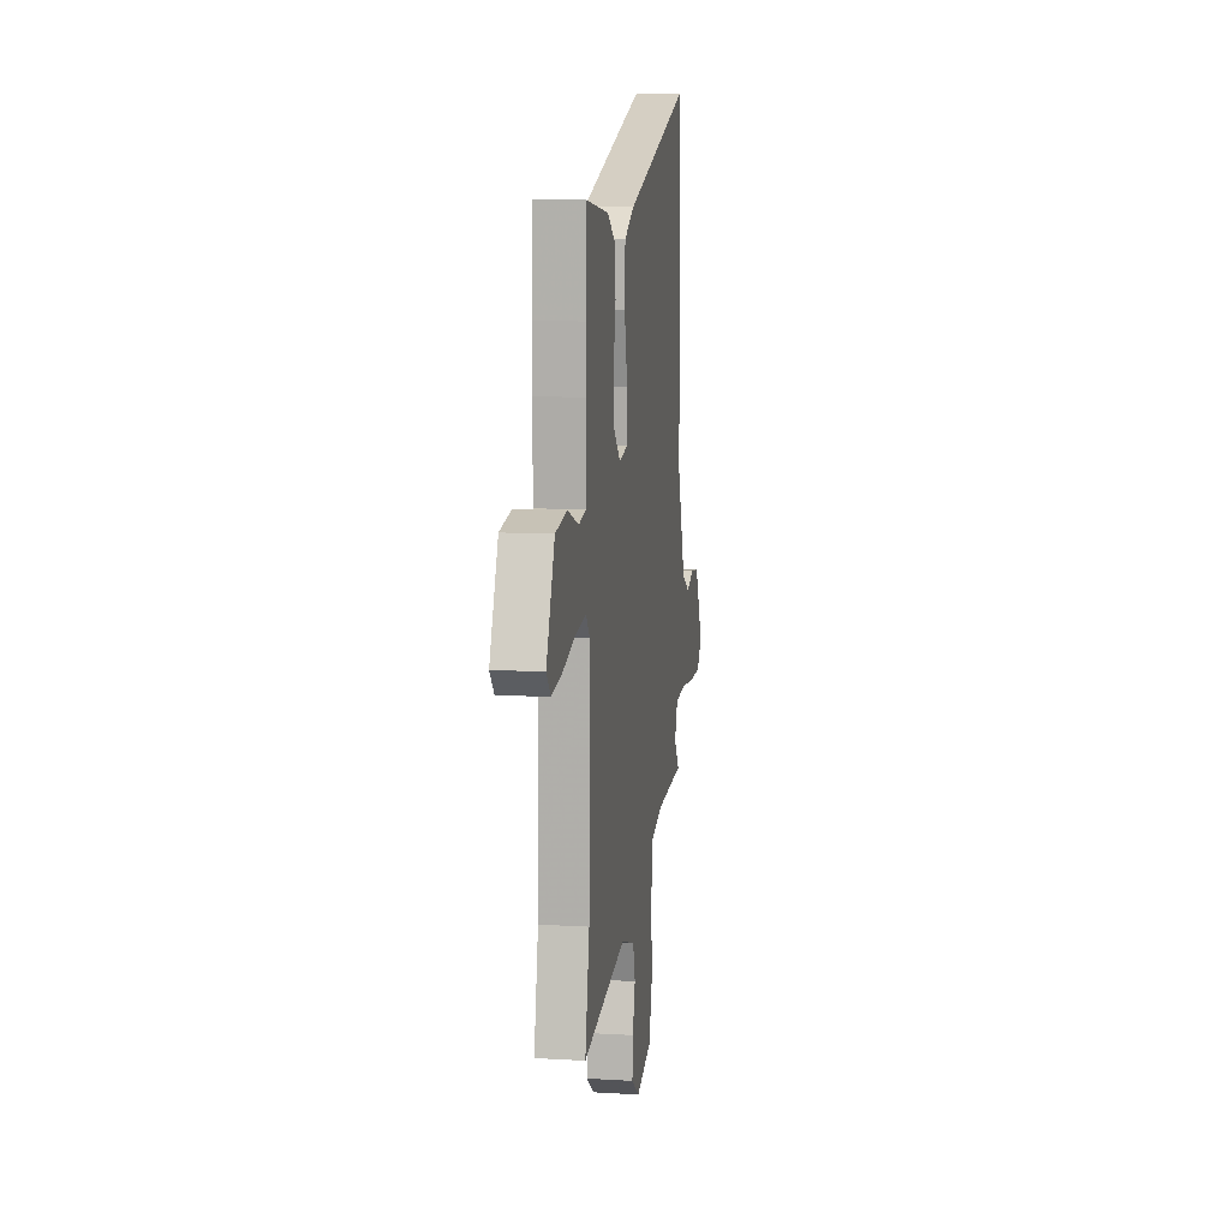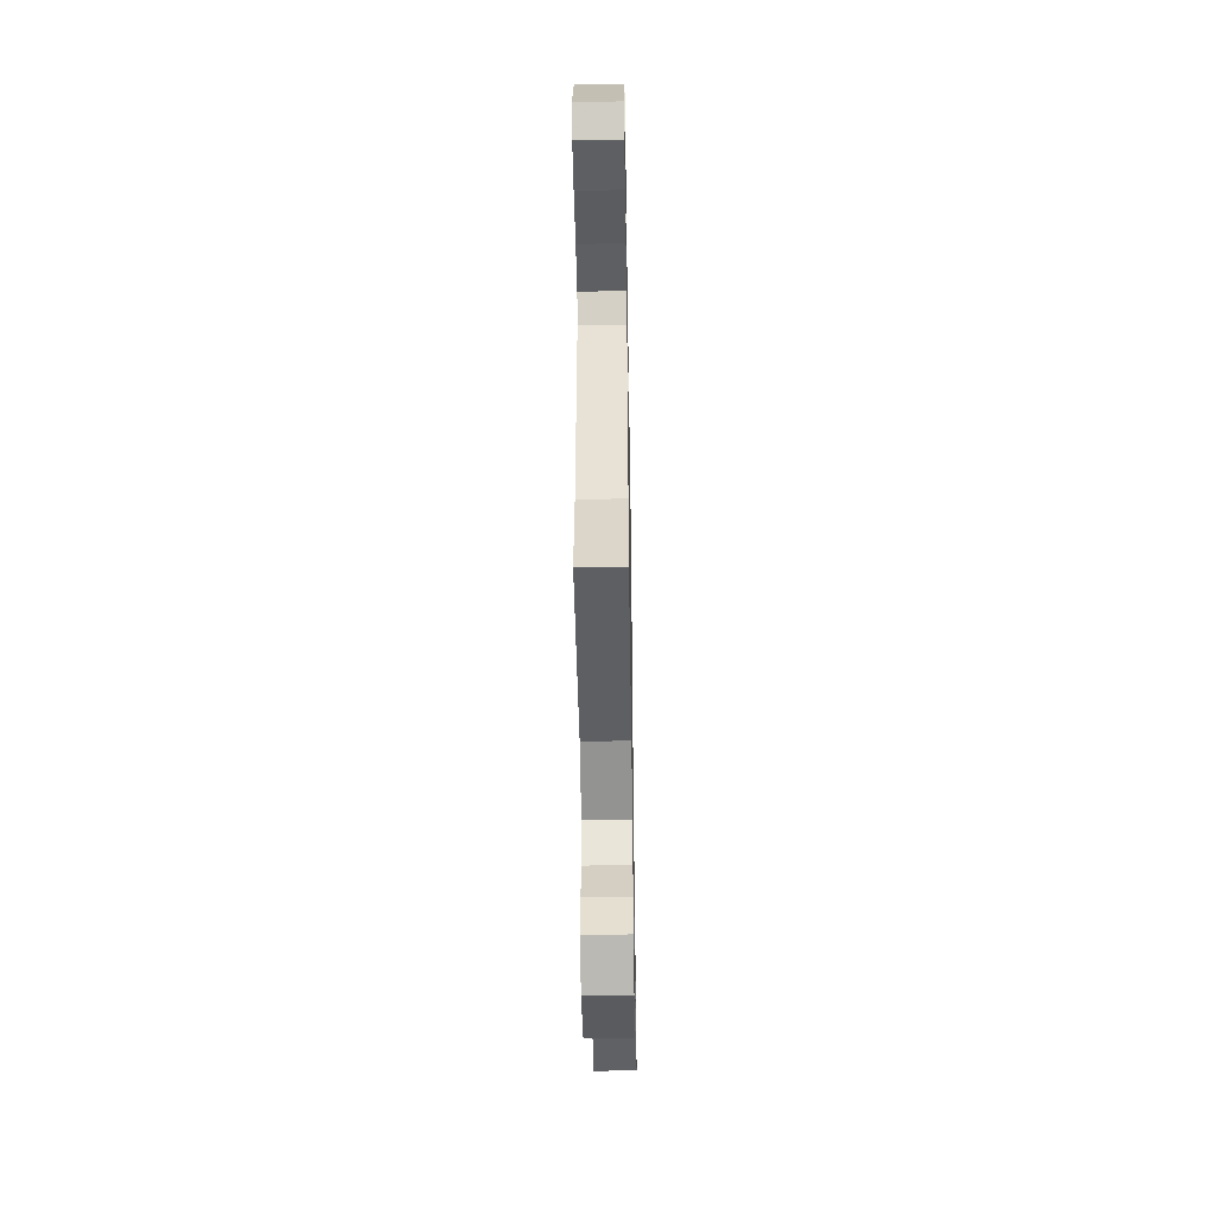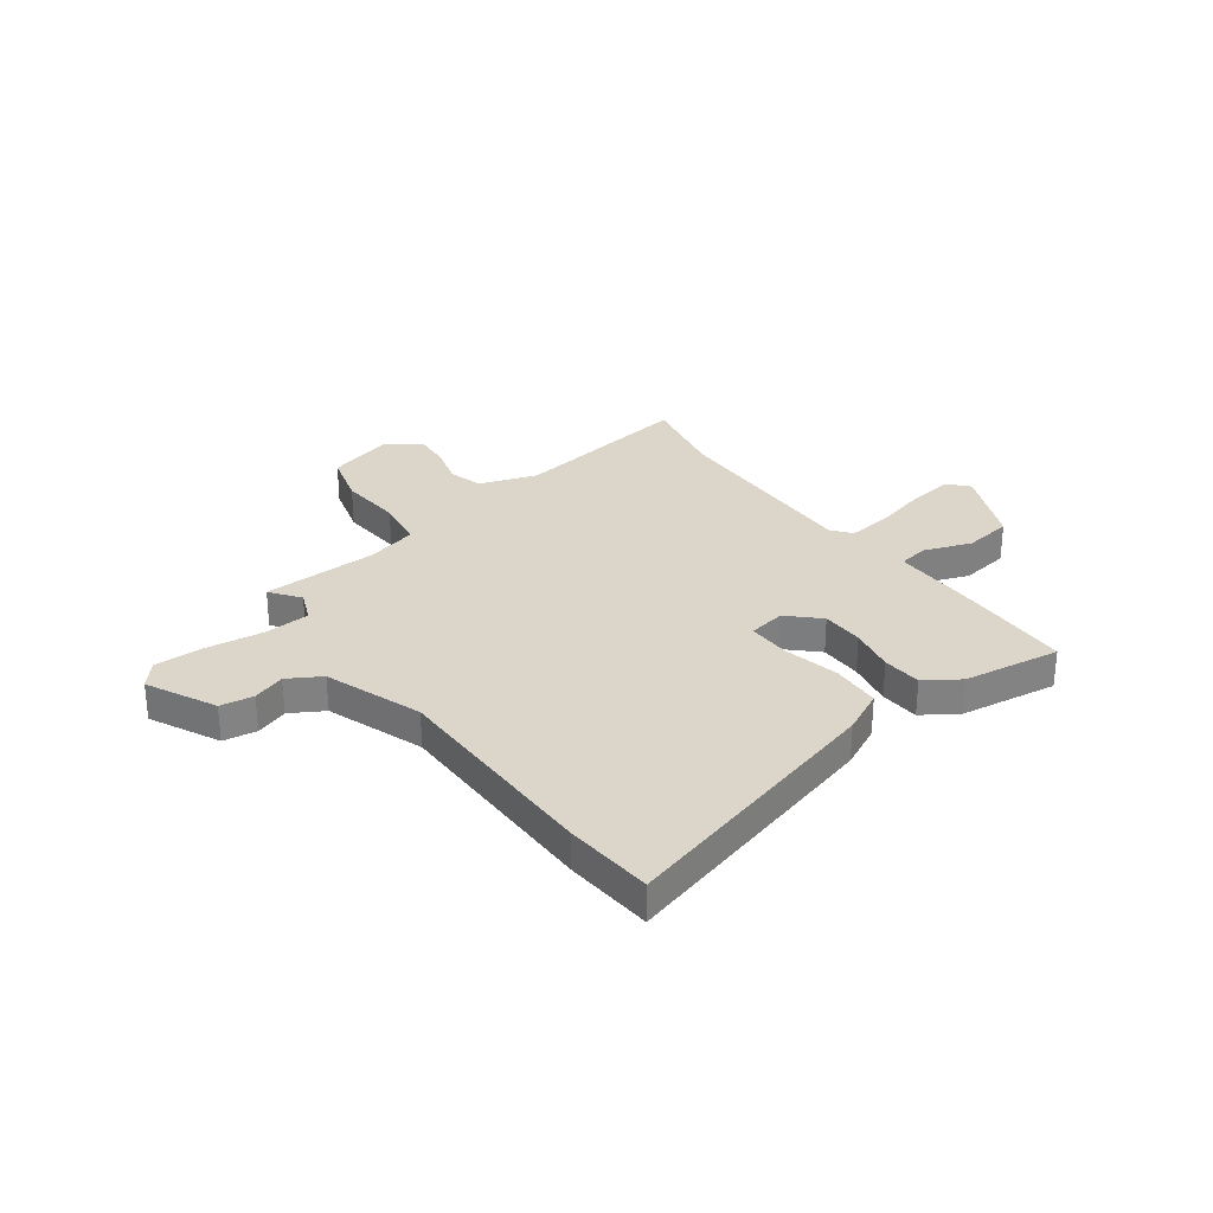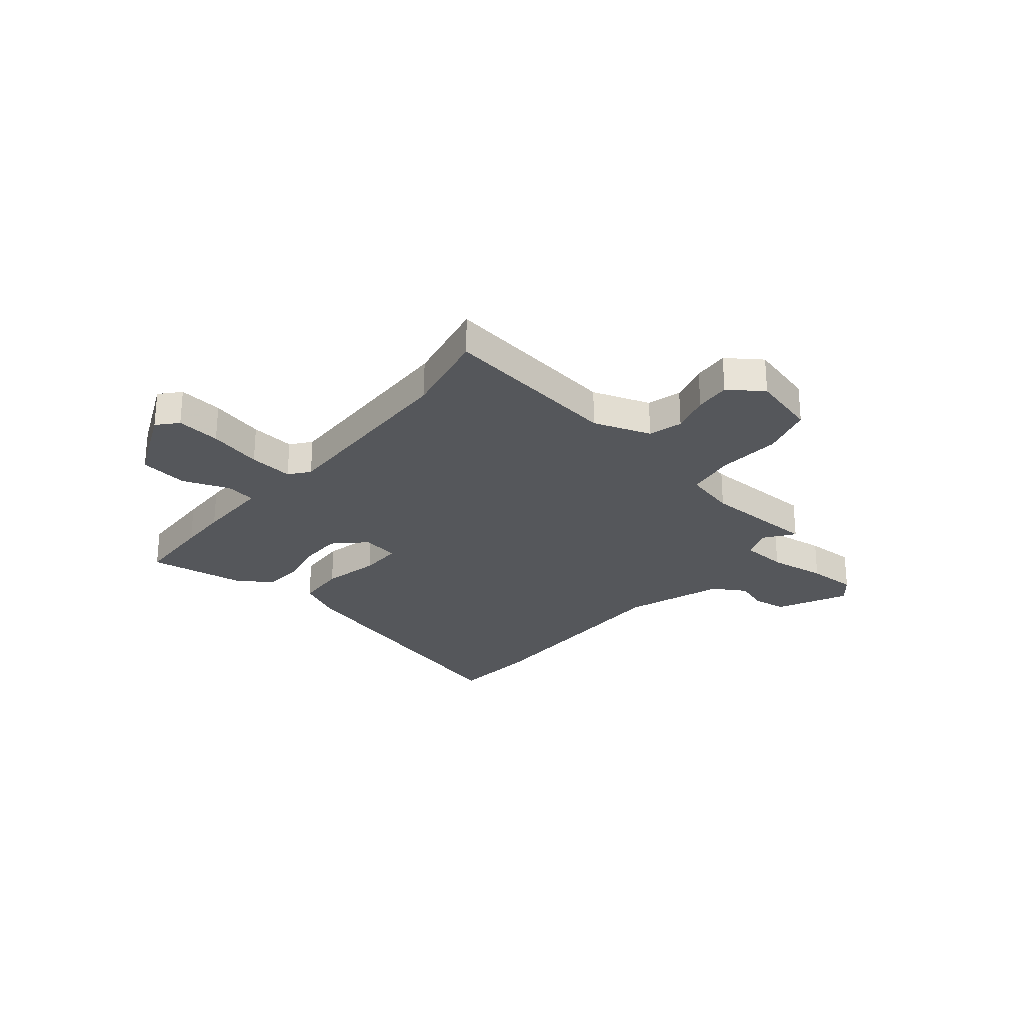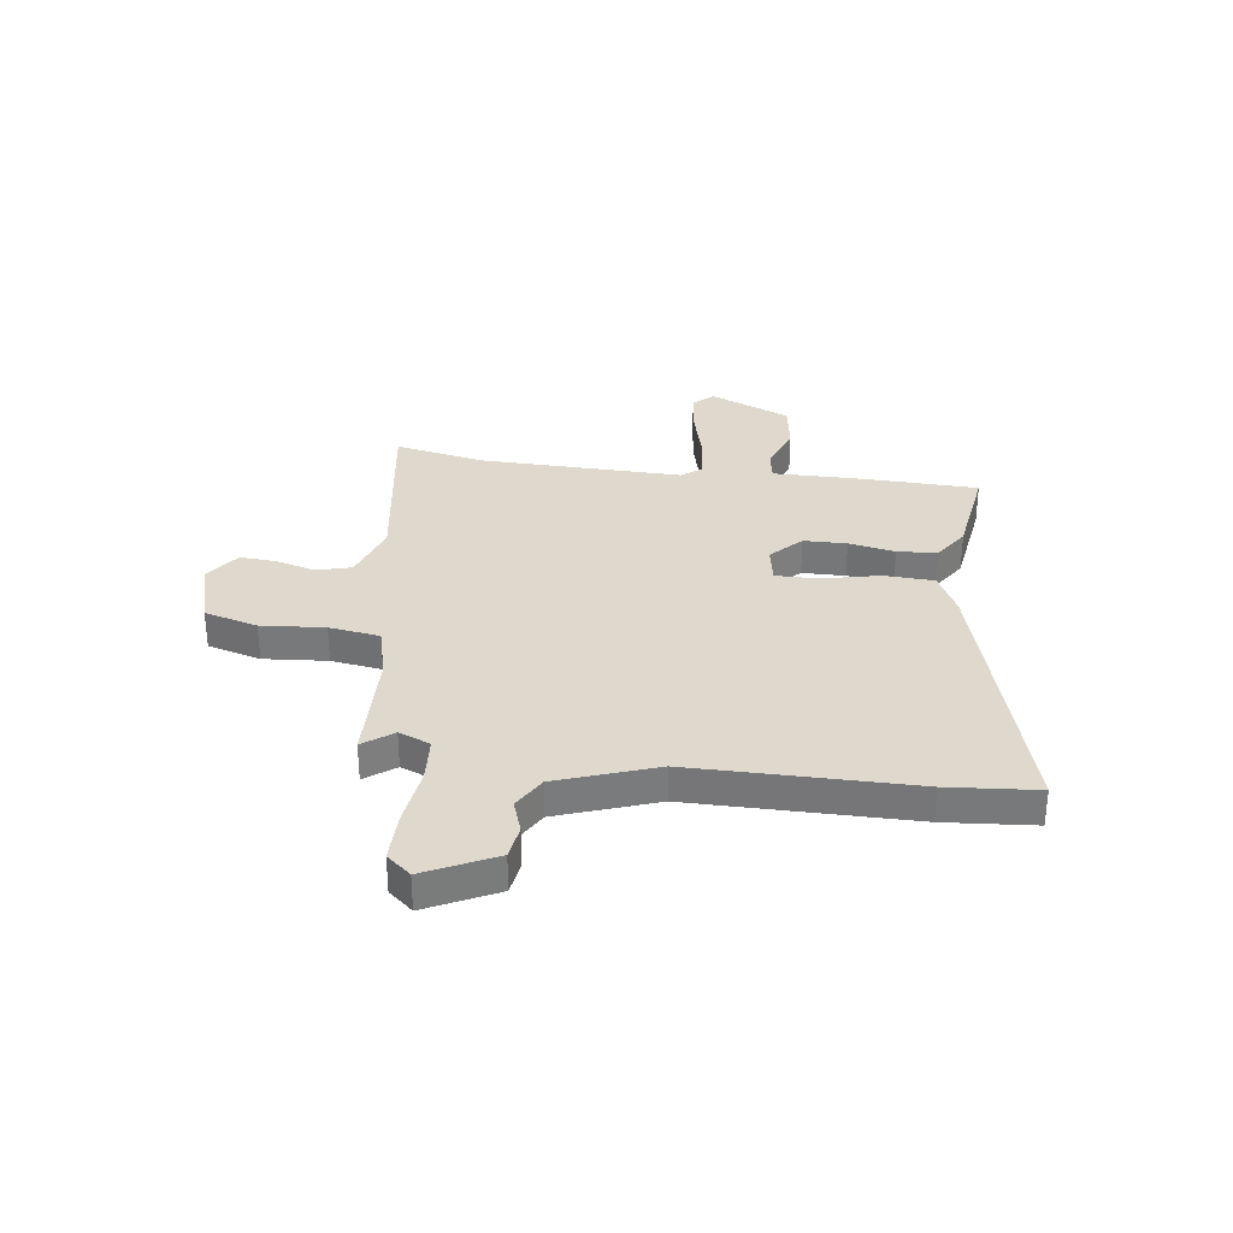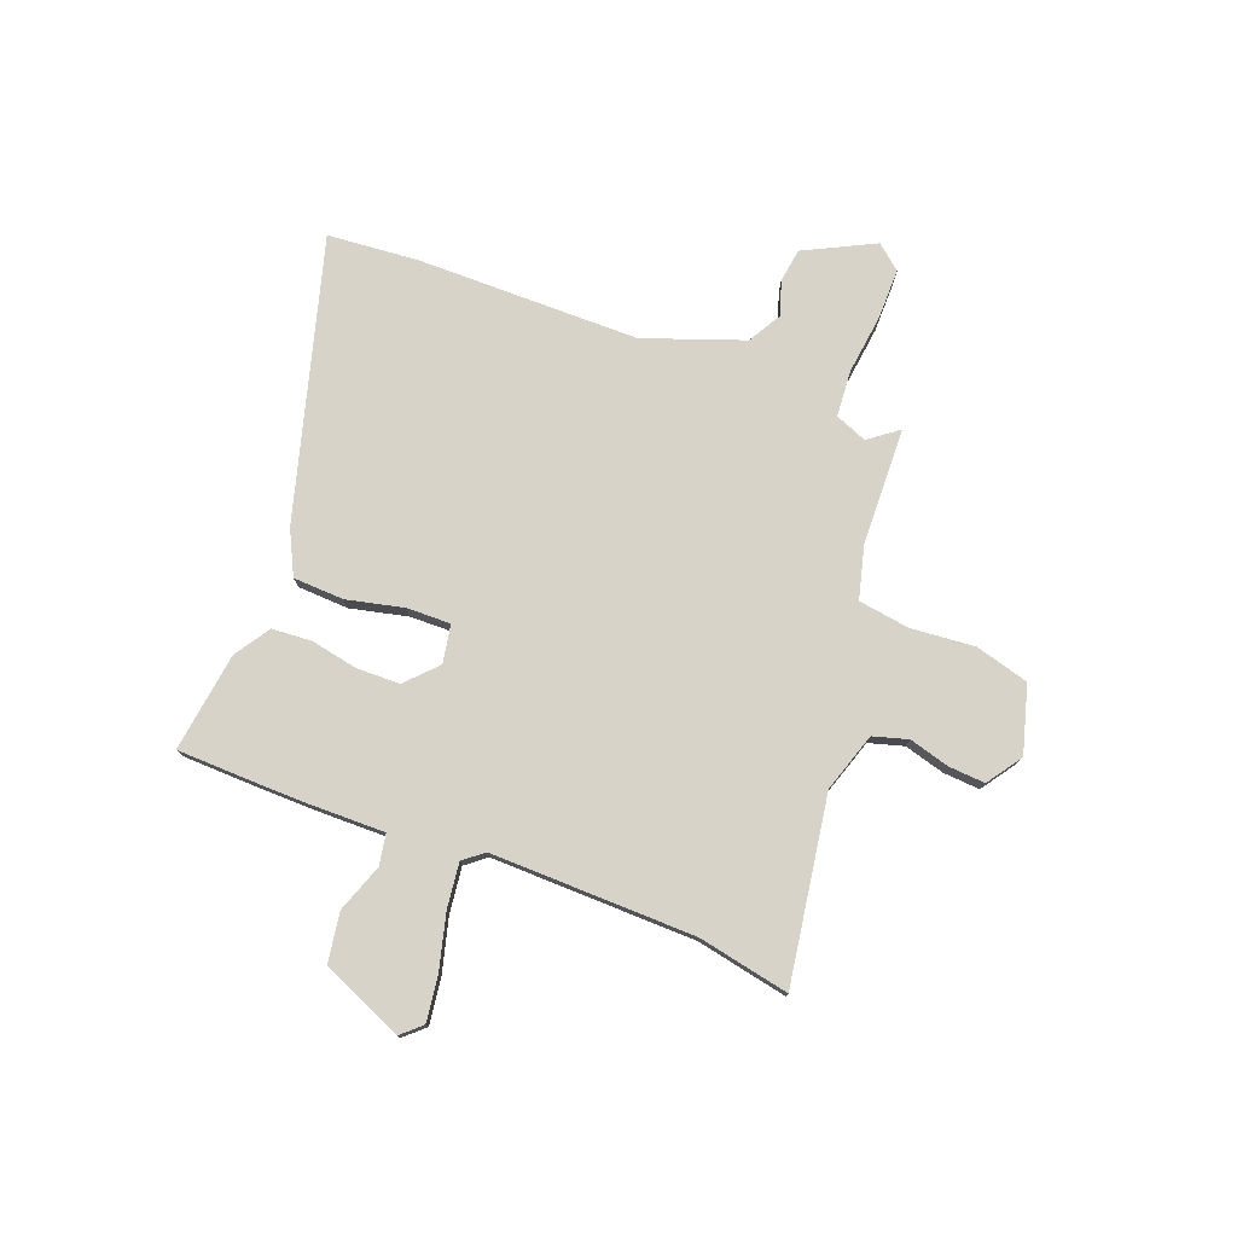
<metadata>
{"format":"obj","ext":"obj","renderer":"f3d","projection":"perspective","resolution":1024,"background":"white","views":[{"elev":11.3,"azim":98.2,"up":"+Z"},{"elev":-48.2,"azim":90.9,"up":"+Z"},{"elev":29.9,"azim":-36.4,"up":"+Y"},{"elev":-26.7,"azim":140.8,"up":"+Y"},{"elev":32.0,"azim":-82.5,"up":"+Y"},{"elev":77.2,"azim":110.6,"up":"+Y"}]}
</metadata>
<code>
v 0.483 0.07 -0.415
v 0.519 0.07 -0.592
v 0.16 0.07 -0.538
v 0.046 0.07 -0.576
v 0.027 0.07 -0.643
v 0.049 0.07 -0.721
v 0.054 0.07 -0.792
v -0.013 0.07 -0.839
v -0.143 0.07 -0.803
v -0.172 0.07 -0.699
v -0.162 0.07 -0.575
v -0.177 0.07 -0.476
v -0.279 0.07 -0.45
v -0.506 0.07 -0.444
v -0.463 0.07 -0.386
v -0.488 0.07 -0.325
v -0.578 0.07 -0.319
v -0.692 0.07 -0.334
v -0.79 0.07 -0.335
v -0.83 0.07 -0.288
v -0.763 0.07 -0.152
v -0.697 0.07 -0.142
v -0.633 0.07 -0.164
v -0.568 0.07 -0.126
v -0.5 0.07 0.066
v -0.5 0.07 0.497
v -0.486 0.07 0.672
v 0.054 0.07 0.524
v 0.138 0.07 0.483
v 0.143 0.07 0.385
v 0.118 0.07 0.273
v 0.117 0.07 0.189
v 0.191 0.07 0.176
v 0.25 0.07 0.233
v 0.251 0.07 0.317
v 0.233 0.07 0.407
v 0.238 0.07 0.485
v 0.306 0.07 0.53
v 0.498 0.07 0.558
v 0.503 0.07 0.403
v 0.505 0.07 0.305
v 0.504 0.07 0.158
v 0.564 0.07 0.148
v 0.657 0.07 0.182
v 0.753 0.07 0.168
v 0.822 0.07 0.011
v 0.787 0.07 -0.028
v 0.699 0.07 -0.017
v 0.593 0.07 0.01
v 0.505 0.07 0.02
v 0.474 0.07 -0.019
v 0.483 0 -0.415
v 0.519 0 -0.592
v 0.16 0 -0.538
v 0.046 0 -0.576
v 0.027 0 -0.643
v 0.049 0 -0.721
v 0.054 0 -0.792
v -0.013 0 -0.839
v -0.143 0 -0.803
v -0.172 0 -0.699
v -0.162 0 -0.575
v -0.177 0 -0.476
v -0.279 0 -0.45
v -0.506 0 -0.444
v -0.463 0 -0.386
v -0.488 0 -0.325
v -0.578 0 -0.319
v -0.692 0 -0.334
v -0.79 0 -0.335
v -0.83 0 -0.288
v -0.763 0 -0.152
v -0.697 0 -0.142
v -0.633 0 -0.164
v -0.568 0 -0.126
v -0.5 0 0.066
v -0.5 0 0.497
v -0.486 0 0.672
v 0.054 0 0.524
v 0.138 0 0.483
v 0.143 0 0.385
v 0.118 0 0.273
v 0.117 0 0.189
v 0.191 0 0.176
v 0.25 0 0.233
v 0.251 0 0.317
v 0.233 0 0.407
v 0.238 0 0.485
v 0.306 0 0.53
v 0.498 0 0.558
v 0.503 0 0.403
v 0.505 0 0.305
v 0.504 0 0.158
v 0.564 0 0.148
v 0.657 0 0.182
v 0.753 0 0.168
v 0.822 0 0.011
v 0.787 0 -0.028
v 0.699 0 -0.017
v 0.593 0 0.01
v 0.505 0 0.02
v 0.474 0 -0.019
f 47 48 49
f 46 47 49
f 45 46 49
f 44 45 49
f 43 44 49
f 42 43 49 50
f 40 41 42
f 39 40 42
f 38 39 42
f 37 38 42
f 36 37 42
f 35 36 42
f 42 50 51
f 35 42 51
f 34 35 51
f 29 30 31
f 28 29 31
f 27 28 31
f 26 27 31
f 25 26 31
f 24 25 31 32
f 23 24 32 33
f 21 22 23
f 20 21 23
f 19 20 23
f 18 19 23
f 17 18 23
f 16 17 23 33
f 13 14 15
f 15 16 33
f 13 15 33
f 12 13 33
f 9 10 11
f 8 9 11
f 7 8 11
f 6 7 11
f 5 6 11
f 12 33 34
f 11 12 34
f 5 11 34
f 4 5 34
f 1 2 3
f 4 34 51
f 3 4 51
f 1 3 51
f 100 99 98
f 100 98 97
f 100 97 96
f 100 96 95
f 100 95 94
f 101 100 94 93
f 93 92 91
f 93 91 90
f 93 90 89
f 93 89 88
f 93 88 87
f 93 87 86
f 102 101 93
f 102 93 86
f 102 86 85
f 82 81 80
f 82 80 79
f 82 79 78
f 82 78 77
f 82 77 76
f 83 82 76 75
f 84 83 75 74
f 74 73 72
f 74 72 71
f 74 71 70
f 74 70 69
f 74 69 68
f 84 74 68 67
f 66 65 64
f 84 67 66
f 84 66 64
f 84 64 63
f 62 61 60
f 62 60 59
f 62 59 58
f 62 58 57
f 62 57 56
f 85 84 63
f 85 63 62
f 85 62 56
f 85 56 55
f 54 53 52
f 102 85 55
f 102 55 54
f 102 54 52
f 1 52 53 2
f 2 53 54 3
f 3 54 55 4
f 4 55 56 5
f 5 56 57 6
f 6 57 58 7
f 7 58 59 8
f 8 59 60 9
f 9 60 61 10
f 10 61 62 11
f 11 62 63 12
f 12 63 64 13
f 13 64 65 14
f 14 65 66 15
f 15 66 67 16
f 16 67 68 17
f 17 68 69 18
f 18 69 70 19
f 19 70 71 20
f 20 71 72 21
f 21 72 73 22
f 22 73 74 23
f 23 74 75 24
f 24 75 76 25
f 25 76 77 26
f 26 77 78 27
f 27 78 79 28
f 28 79 80 29
f 29 80 81 30
f 30 81 82 31
f 31 82 83 32
f 32 83 84 33
f 33 84 85 34
f 34 85 86 35
f 35 86 87 36
f 36 87 88 37
f 37 88 89 38
f 38 89 90 39
f 39 90 91 40
f 40 91 92 41
f 41 92 93 42
f 42 93 94 43
f 43 94 95 44
f 44 95 96 45
f 45 96 97 46
f 46 97 98 47
f 47 98 99 48
f 48 99 100 49
f 49 100 101 50
f 50 101 102 51
f 51 102 52 1

</code>
